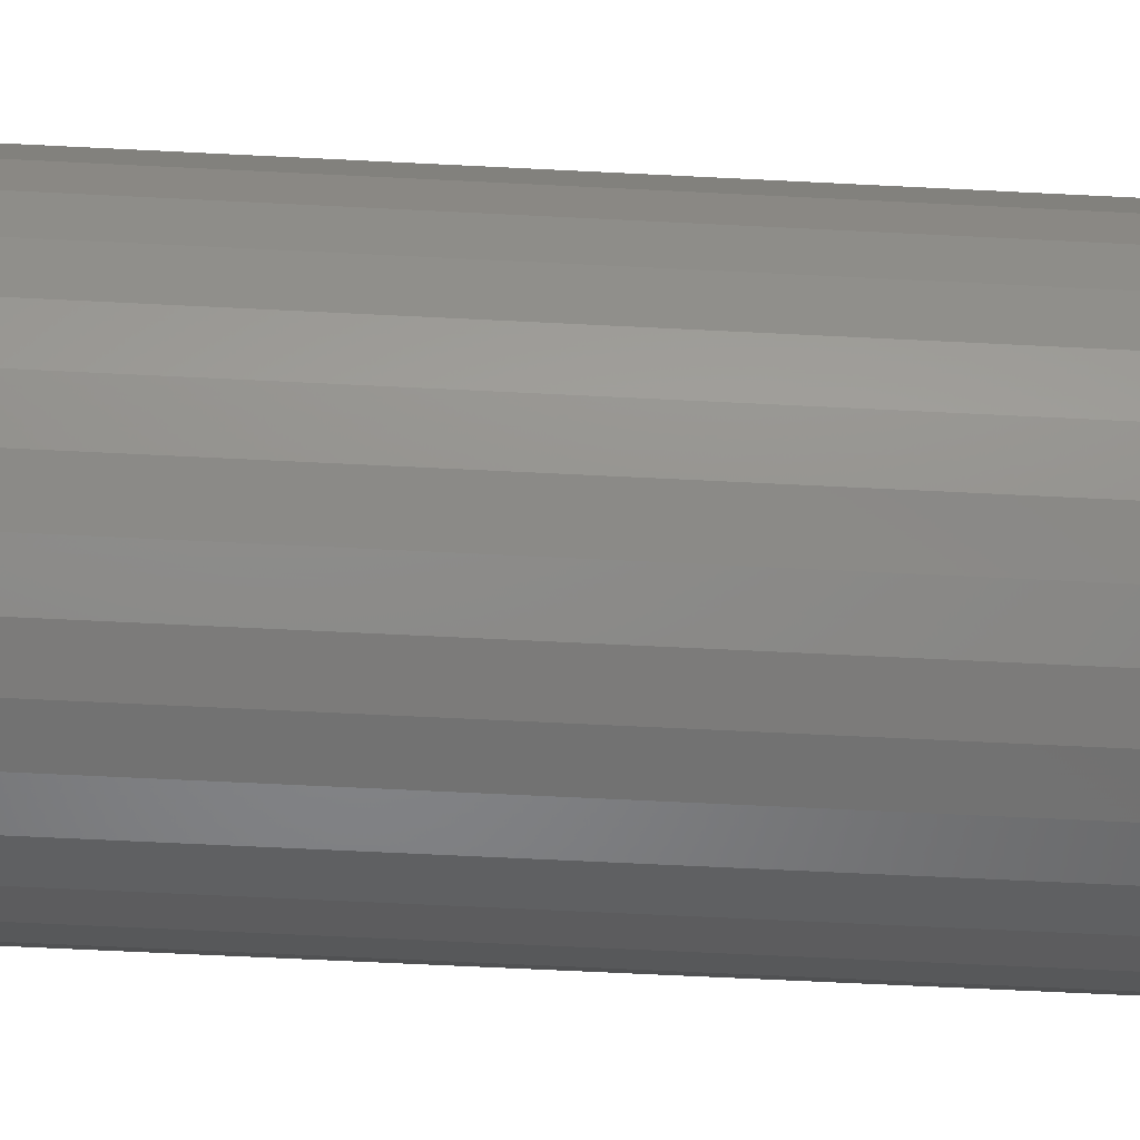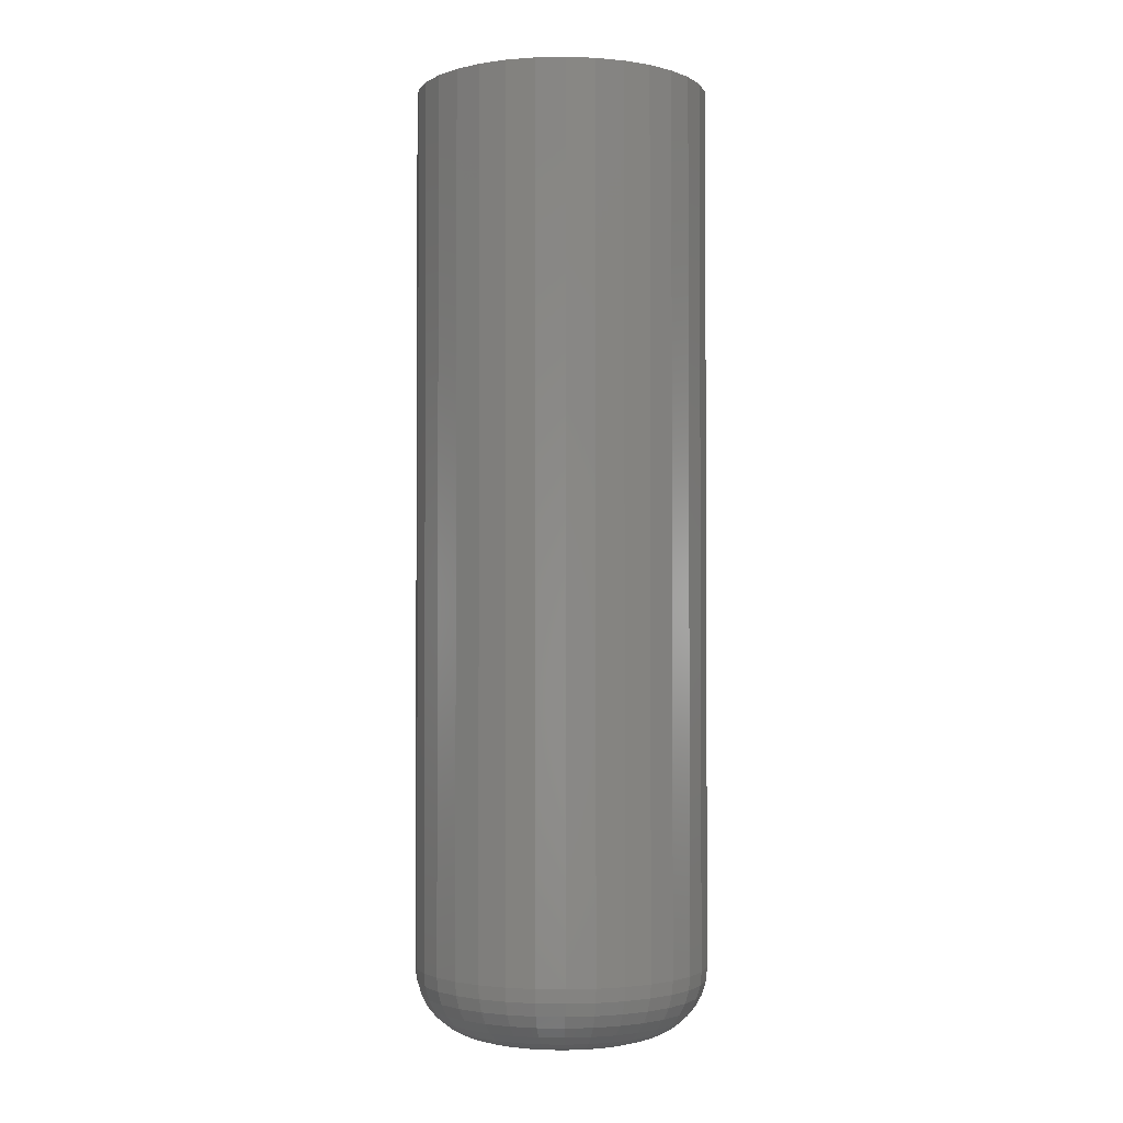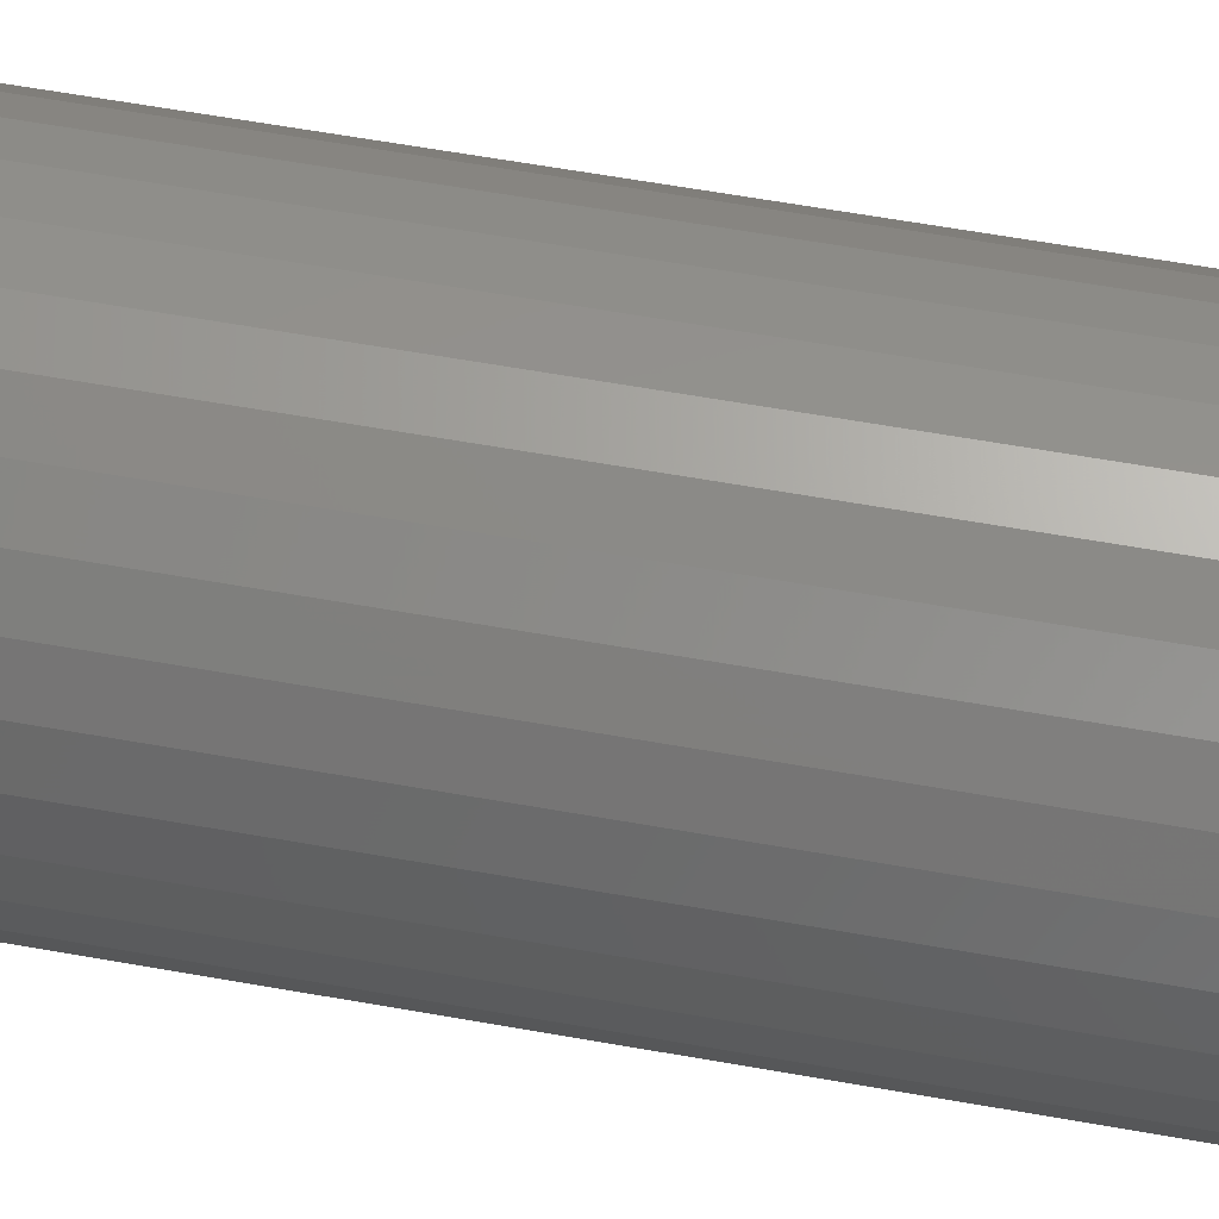
<metadata>
{"format":"stl","ext":"stl","renderer":"f3d","projection":"perspective","resolution":1024,"background":"white","views":[{"elev":-57.8,"azim":86.9,"up":"+Z"},{"elev":-2.0,"azim":32.3,"up":"+Y"},{"elev":60.2,"azim":-79.6,"up":"+Z"}]}
</metadata>
<code>
# stl→obj: 320 verts, 636 faces
v -0.01353 1.226e-17 0.06057
v 0.01057 1.36e-17 0.06057
v -0.00148 1.293e-17 0.06176
v -0.02511 1.162e-17 0.05706
v 0.02215 1.424e-17 0.05706
v -0.03579 1.102e-17 0.05135
v 0.03283 1.483e-17 0.05135
v -0.04515 1.05e-17 0.04367
v 0.04219 1.535e-17 0.04367
v -0.05283 1.008e-17 0.03431
v 0.04987 1.578e-17 0.03431
v 0.04987 1.578e-17 -0.03431
v -0.04515 1.05e-17 -0.04367
v 0.04219 1.535e-17 -0.04367
v -0.03579 1.102e-17 -0.05135
v 0.03283 1.483e-17 -0.05135
v -0.02511 1.162e-17 -0.05706
v 0.02215 1.424e-17 -0.05706
v -0.01353 1.226e-17 -0.06057
v 0.01057 1.36e-17 -0.06057
v -0.00148 1.293e-17 -0.06176
v 0.05558 1.61e-17 0.02363
v -0.05854 9.761e-18 0.02363
v 0.05909 1.629e-17 0.01205
v -0.06205 9.566e-18 0.01205
v 0.06028 1.636e-17 -3.151e-17
v -0.06324 9.5e-18 -5.611e-17
v 0.05909 1.629e-17 -0.01205
v -0.06205 9.566e-18 -0.01205
v 0.05558 1.61e-17 -0.02363
v -0.05854 9.761e-18 -0.02363
v -0.05283 1.008e-17 -0.03431
v 0.115 0.75 -2.139e-17
v 0.115 0.05469 -4.991e-17
v 0.1127 0.75 -0.02272
v 0.1127 0.05469 -0.02272
v 0.1061 0.75 -0.04456
v 0.1061 0.05469 -0.04456
v 0.09534 0.75 -0.06469
v 0.09534 0.05469 -0.06469
v 0.08086 0.75 -0.08234
v 0.08086 0.05469 -0.08234
v 0.06321 0.75 -0.09682
v 0.06321 0.05469 -0.09682
v 0.04308 0.75 -0.1076
v 0.04308 0.05469 -0.1076
v 0.02124 0.75 -0.1142
v 0.02124 0.05469 -0.1142
v -0.00148 0.75 -0.1164
v -0.00148 0.05469 -0.1164
v -0.0242 0.75 -0.1142
v -0.0242 0.05469 -0.1142
v -0.04604 0.75 -0.1076
v -0.04604 0.05469 -0.1076
v -0.06617 0.75 -0.09682
v -0.06617 0.05469 -0.09682
v -0.08382 0.75 -0.08234
v -0.08382 0.05469 -0.08234
v -0.0983 0.75 -0.06469
v -0.0983 0.05469 -0.06469
v -0.1091 0.75 -0.04456
v -0.1091 0.05469 -0.04456
v -0.1157 0.75 -0.02272
v -0.1157 0.05469 -0.02272
v -0.1179 0.75 7.13e-18
v -0.1179 0.05469 7.13e-18
v -0.1157 0.75 0.02272
v -0.1157 0.05469 0.02272
v -0.1091 0.75 0.04456
v -0.1091 0.05469 0.04456
v -0.0983 0.75 0.06469
v -0.0983 0.05469 0.06469
v -0.08382 0.75 0.08234
v -0.08382 0.05469 0.08234
v -0.06617 0.75 0.09682
v -0.06617 0.05469 0.09682
v -0.04604 0.75 0.1076
v -0.04604 0.05469 0.1076
v -0.0242 0.75 0.1142
v -0.0242 0.05469 0.1142
v -0.00148 0.75 0.1164
v -0.00148 0.05469 0.1164
v 0.02124 0.75 0.1142
v 0.02124 0.05469 0.1142
v 0.04308 0.75 0.1076
v 0.04308 0.05469 0.1076
v 0.06321 0.75 0.09682
v 0.06321 0.05469 0.09682
v 0.08086 0.75 0.08234
v 0.08086 0.05469 0.08234
v 0.09534 0.75 0.06469
v 0.09534 0.05469 0.06469
v 0.1061 0.75 0.04456
v 0.1061 0.05469 0.04456
v 0.1127 0.75 0.02272
v 0.1127 0.05469 0.02272
v -0.07391 0.001051 6.939e-18
v -0.07252 0.001051 0.01413
v -0.08417 0.004163 6.939e-18
v -0.08258 0.004163 0.01613
v -0.09362 0.009217 6.939e-18
v -0.09185 0.009217 0.01798
v -0.1019 0.01602 6.939e-18
v -0.09998 0.01602 0.01959
v -0.1087 0.0243 1.388e-17
v -0.1067 0.0243 0.02092
v -0.1138 0.03376 0
v -0.1116 0.03376 0.02191
v -0.1169 0.04402 6.939e-18
v -0.1147 0.04402 0.02251
v 0.06956 0.001051 0.01413
v 0.07095 0.001051 -9.714e-17
v 0.07962 0.004163 0.01613
v 0.08121 0.004163 -1.11e-16
v 0.08889 0.009217 0.01798
v 0.09066 0.009217 -1.11e-16
v 0.09702 0.01602 0.01959
v 0.09895 0.01602 -1.318e-16
v 0.1037 0.0243 0.02092
v 0.1058 0.0243 -1.388e-16
v 0.1086 0.03376 0.02191
v 0.1108 0.03376 -1.388e-16
v 0.1117 0.04402 0.02251
v 0.1139 0.04402 -1.318e-16
v 0.06544 0.001051 0.02772
v 0.07491 0.004163 0.03164
v 0.08365 0.009217 0.03526
v 0.0913 0.01602 0.03843
v 0.09759 0.0243 0.04104
v 0.1023 0.03376 0.04297
v 0.1051 0.04402 0.04416
v 0.05874 0.001051 0.04024
v 0.06727 0.004163 0.04594
v 0.07513 0.009217 0.05119
v 0.08202 0.01602 0.0558
v 0.08768 0.0243 0.05957
v 0.09188 0.03376 0.06238
v 0.09447 0.04402 0.06411
v 0.04973 0.001051 0.05121
v 0.05699 0.004163 0.05847
v 0.06367 0.009217 0.06515
v 0.06953 0.01602 0.07101
v 0.07434 0.0243 0.07582
v 0.07792 0.03376 0.0794
v 0.08012 0.04402 0.0816
v 0.03876 0.001051 0.06022
v 0.04446 0.004163 0.06875
v 0.04971 0.009217 0.07661
v 0.05432 0.01602 0.0835
v 0.05809 0.0243 0.08916
v 0.0609 0.03376 0.09336
v 0.06263 0.04402 0.09595
v 0.02624 0.001051 0.06692
v 0.03016 0.004163 0.07639
v 0.03378 0.009217 0.08513
v 0.03695 0.01602 0.09279
v 0.03956 0.0243 0.09907
v 0.04149 0.03376 0.1037
v 0.04268 0.04402 0.1066
v 0.01265 0.001051 0.07104
v 0.01465 0.004163 0.0811
v 0.0165 0.009217 0.09037
v 0.01811 0.01602 0.0985
v 0.01944 0.0243 0.1052
v 0.02043 0.03376 0.1101
v 0.02103 0.04402 0.1132
v -0.00148 0.001051 0.07243
v -0.00148 0.004163 0.08269
v -0.00148 0.009217 0.09214
v -0.00148 0.01602 0.1004
v -0.00148 0.0243 0.1072
v -0.00148 0.03376 0.1123
v -0.00148 0.04402 0.1154
v -0.01561 0.001051 0.07104
v -0.01761 0.004163 0.0811
v -0.01946 0.009217 0.09037
v -0.02107 0.01602 0.0985
v -0.0224 0.0243 0.1052
v -0.02339 0.03376 0.1101
v -0.02399 0.04402 0.1132
v -0.0292 0.001051 0.06692
v -0.03312 0.004163 0.07639
v -0.03674 0.009217 0.08513
v -0.03991 0.01602 0.09279
v -0.04252 0.0243 0.09907
v -0.04445 0.03376 0.1037
v -0.04564 0.04402 0.1066
v -0.04172 0.001051 0.06022
v -0.04742 0.004163 0.06875
v -0.05267 0.009217 0.07661
v -0.05728 0.01602 0.0835
v -0.06105 0.0243 0.08916
v -0.06386 0.03376 0.09336
v -0.06559 0.04402 0.09595
v -0.0527 0.001051 0.05121
v -0.05995 0.004163 0.05847
v -0.06663 0.009217 0.06515
v -0.07249 0.01602 0.07101
v -0.0773 0.0243 0.07582
v -0.08088 0.03376 0.0794
v -0.08308 0.04402 0.0816
v -0.0617 0.001051 0.04024
v -0.07023 0.004163 0.04594
v -0.07809 0.009217 0.05119
v -0.08498 0.01602 0.0558
v -0.09064 0.0243 0.05957
v -0.09484 0.03376 0.06238
v -0.09743 0.04402 0.06411
v -0.0684 0.001051 0.02772
v -0.07787 0.004163 0.03164
v -0.08661 0.009217 0.03526
v -0.09427 0.01602 0.03843
v -0.1005 0.0243 0.04104
v -0.1052 0.03376 0.04297
v -0.1081 0.04402 0.04416
v 0.06956 0.001051 -0.01413
v 0.07962 0.004163 -0.01613
v 0.08889 0.009217 -0.01798
v 0.09702 0.01602 -0.01959
v 0.1037 0.0243 -0.02092
v 0.1086 0.03376 -0.02191
v 0.1117 0.04402 -0.02251
v -0.07252 0.001051 -0.01413
v -0.08258 0.004163 -0.01613
v -0.09185 0.009217 -0.01798
v -0.09998 0.01602 -0.01959
v -0.1067 0.0243 -0.02092
v -0.1116 0.03376 -0.02191
v -0.1147 0.04402 -0.02251
v -0.0684 0.001051 -0.02772
v -0.07787 0.004163 -0.03164
v -0.08661 0.009217 -0.03526
v -0.09427 0.01602 -0.03843
v -0.1005 0.0243 -0.04104
v -0.1052 0.03376 -0.04297
v -0.1081 0.04402 -0.04416
v -0.0617 0.001051 -0.04024
v -0.07023 0.004163 -0.04594
v -0.07809 0.009217 -0.05119
v -0.08498 0.01602 -0.0558
v -0.09064 0.0243 -0.05957
v -0.09484 0.03376 -0.06238
v -0.09743 0.04402 -0.06411
v -0.0527 0.001051 -0.05121
v -0.05995 0.004163 -0.05847
v -0.06663 0.009217 -0.06515
v -0.07249 0.01602 -0.07101
v -0.0773 0.0243 -0.07582
v -0.08088 0.03376 -0.0794
v -0.08308 0.04402 -0.0816
v -0.04172 0.001051 -0.06022
v -0.04742 0.004163 -0.06875
v -0.05267 0.009217 -0.07661
v -0.05728 0.01602 -0.0835
v -0.06105 0.0243 -0.08916
v -0.06386 0.03376 -0.09336
v -0.06559 0.04402 -0.09595
v -0.0292 0.001051 -0.06692
v -0.03312 0.004163 -0.07639
v -0.03674 0.009217 -0.08513
v -0.03991 0.01602 -0.09279
v -0.04252 0.0243 -0.09907
v -0.04445 0.03376 -0.1037
v -0.04564 0.04402 -0.1066
v -0.01561 0.001051 -0.07104
v -0.01761 0.004163 -0.0811
v -0.01946 0.009217 -0.09037
v -0.02107 0.01602 -0.0985
v -0.0224 0.0243 -0.1052
v -0.02339 0.03376 -0.1101
v -0.02399 0.04402 -0.1132
v -0.00148 0.001051 -0.07243
v -0.00148 0.004163 -0.08269
v -0.00148 0.009217 -0.09214
v -0.00148 0.01602 -0.1004
v -0.00148 0.0243 -0.1072
v -0.00148 0.03376 -0.1123
v -0.00148 0.04402 -0.1154
v 0.01265 0.001051 -0.07104
v 0.01465 0.004163 -0.0811
v 0.0165 0.009217 -0.09037
v 0.01811 0.01602 -0.0985
v 0.01944 0.0243 -0.1052
v 0.02043 0.03376 -0.1101
v 0.02103 0.04402 -0.1132
v 0.02624 0.001051 -0.06692
v 0.03016 0.004163 -0.07639
v 0.03378 0.009217 -0.08513
v 0.03695 0.01602 -0.09279
v 0.03956 0.0243 -0.09907
v 0.04149 0.03376 -0.1037
v 0.04268 0.04402 -0.1066
v 0.03876 0.001051 -0.06022
v 0.04446 0.004163 -0.06875
v 0.04971 0.009217 -0.07661
v 0.05432 0.01602 -0.0835
v 0.05809 0.0243 -0.08916
v 0.0609 0.03376 -0.09336
v 0.06263 0.04402 -0.09595
v 0.04973 0.001051 -0.05121
v 0.05699 0.004163 -0.05847
v 0.06367 0.009217 -0.06515
v 0.06953 0.01602 -0.07101
v 0.07434 0.0243 -0.07582
v 0.07792 0.03376 -0.0794
v 0.08012 0.04402 -0.0816
v 0.05874 0.001051 -0.04024
v 0.06727 0.004163 -0.04594
v 0.07513 0.009217 -0.05119
v 0.08202 0.01602 -0.0558
v 0.08768 0.0243 -0.05957
v 0.09188 0.03376 -0.06238
v 0.09447 0.04402 -0.06411
v 0.06544 0.001051 -0.02772
v 0.07491 0.004163 -0.03164
v 0.08365 0.009217 -0.03526
v 0.0913 0.01602 -0.03843
v 0.09759 0.0243 -0.04104
v 0.1023 0.03376 -0.04297
v 0.1051 0.04402 -0.04416
f 1 2 3
f 2 1 4
f 2 4 5
f 5 4 6
f 5 6 7
f 7 6 8
f 7 8 9
f 9 8 10
f 9 10 11
f 12 13 14
f 14 13 15
f 14 15 16
f 16 15 17
f 16 17 18
f 18 17 19
f 18 19 20
f 20 19 21
f 11 10 22
f 22 10 23
f 22 23 24
f 24 23 25
f 24 25 26
f 26 25 27
f 26 27 28
f 28 27 29
f 28 29 30
f 30 29 31
f 30 31 12
f 12 31 32
f 12 32 13
f 33 34 35
f 35 34 36
f 35 36 37
f 37 36 38
f 37 38 39
f 39 38 40
f 39 40 41
f 41 40 42
f 41 42 43
f 43 42 44
f 43 44 45
f 45 44 46
f 45 46 47
f 47 46 48
f 47 48 49
f 49 48 50
f 49 50 51
f 51 50 52
f 51 52 53
f 53 52 54
f 53 54 55
f 55 54 56
f 55 56 57
f 57 56 58
f 57 58 59
f 59 58 60
f 59 60 61
f 61 60 62
f 61 62 63
f 63 62 64
f 63 64 65
f 65 64 66
f 65 66 67
f 67 66 68
f 67 68 69
f 69 68 70
f 69 70 71
f 71 70 72
f 71 72 73
f 73 72 74
f 73 74 75
f 75 74 76
f 75 76 77
f 77 76 78
f 77 78 79
f 79 78 80
f 79 80 81
f 81 80 82
f 81 82 83
f 83 82 84
f 83 84 85
f 85 84 86
f 85 86 87
f 87 86 88
f 87 88 89
f 89 88 90
f 89 90 91
f 91 90 92
f 91 92 93
f 93 92 94
f 93 94 95
f 95 94 96
f 95 96 33
f 33 96 34
f 27 25 97
f 97 25 98
f 97 98 99
f 99 98 100
f 99 100 101
f 101 100 102
f 101 102 103
f 103 102 104
f 103 104 105
f 105 104 106
f 105 106 107
f 107 106 108
f 107 108 109
f 109 108 110
f 109 110 66
f 66 110 68
f 24 26 111
f 111 26 112
f 111 112 113
f 113 112 114
f 113 114 115
f 115 114 116
f 115 116 117
f 117 116 118
f 117 118 119
f 119 118 120
f 119 120 121
f 121 120 122
f 121 122 123
f 123 122 124
f 123 124 96
f 96 124 34
f 22 24 125
f 125 24 111
f 125 111 126
f 126 111 113
f 126 113 127
f 127 113 115
f 127 115 128
f 128 115 117
f 128 117 129
f 129 117 119
f 129 119 130
f 130 119 121
f 130 121 131
f 131 121 123
f 131 123 94
f 94 123 96
f 11 22 132
f 132 22 125
f 132 125 133
f 133 125 126
f 133 126 134
f 134 126 127
f 134 127 135
f 135 127 128
f 135 128 136
f 136 128 129
f 136 129 137
f 137 129 130
f 137 130 138
f 138 130 131
f 138 131 92
f 92 131 94
f 9 11 139
f 139 11 132
f 139 132 140
f 140 132 133
f 140 133 141
f 141 133 134
f 141 134 142
f 142 134 135
f 142 135 143
f 143 135 136
f 143 136 144
f 144 136 137
f 144 137 145
f 145 137 138
f 145 138 90
f 90 138 92
f 7 9 146
f 146 9 139
f 146 139 147
f 147 139 140
f 147 140 148
f 148 140 141
f 148 141 149
f 149 141 142
f 149 142 150
f 150 142 143
f 150 143 151
f 151 143 144
f 151 144 152
f 152 144 145
f 152 145 88
f 88 145 90
f 5 7 153
f 153 7 146
f 153 146 154
f 154 146 147
f 154 147 155
f 155 147 148
f 155 148 156
f 156 148 149
f 156 149 157
f 157 149 150
f 157 150 158
f 158 150 151
f 158 151 159
f 159 151 152
f 159 152 86
f 86 152 88
f 2 5 160
f 160 5 153
f 160 153 161
f 161 153 154
f 161 154 162
f 162 154 155
f 162 155 163
f 163 155 156
f 163 156 164
f 164 156 157
f 164 157 165
f 165 157 158
f 165 158 166
f 166 158 159
f 166 159 84
f 84 159 86
f 3 2 167
f 167 2 160
f 167 160 168
f 168 160 161
f 168 161 169
f 169 161 162
f 169 162 170
f 170 162 163
f 170 163 171
f 171 163 164
f 171 164 172
f 172 164 165
f 172 165 173
f 173 165 166
f 173 166 82
f 82 166 84
f 1 3 174
f 174 3 167
f 174 167 175
f 175 167 168
f 175 168 176
f 176 168 169
f 176 169 177
f 177 169 170
f 177 170 178
f 178 170 171
f 178 171 179
f 179 171 172
f 179 172 180
f 180 172 173
f 180 173 80
f 80 173 82
f 4 1 181
f 181 1 174
f 181 174 182
f 182 174 175
f 182 175 183
f 183 175 176
f 183 176 184
f 184 176 177
f 184 177 185
f 185 177 178
f 185 178 186
f 186 178 179
f 186 179 187
f 187 179 180
f 187 180 78
f 78 180 80
f 6 4 188
f 188 4 181
f 188 181 189
f 189 181 182
f 189 182 190
f 190 182 183
f 190 183 191
f 191 183 184
f 191 184 192
f 192 184 185
f 192 185 193
f 193 185 186
f 193 186 194
f 194 186 187
f 194 187 76
f 76 187 78
f 8 6 195
f 195 6 188
f 195 188 196
f 196 188 189
f 196 189 197
f 197 189 190
f 197 190 198
f 198 190 191
f 198 191 199
f 199 191 192
f 199 192 200
f 200 192 193
f 200 193 201
f 201 193 194
f 201 194 74
f 74 194 76
f 10 8 202
f 202 8 195
f 202 195 203
f 203 195 196
f 203 196 204
f 204 196 197
f 204 197 205
f 205 197 198
f 205 198 206
f 206 198 199
f 206 199 207
f 207 199 200
f 207 200 208
f 208 200 201
f 208 201 72
f 72 201 74
f 23 10 209
f 209 10 202
f 209 202 210
f 210 202 203
f 210 203 211
f 211 203 204
f 211 204 212
f 212 204 205
f 212 205 213
f 213 205 206
f 213 206 214
f 214 206 207
f 214 207 215
f 215 207 208
f 215 208 70
f 70 208 72
f 25 23 98
f 98 23 209
f 98 209 100
f 100 209 210
f 100 210 102
f 102 210 211
f 102 211 104
f 104 211 212
f 104 212 106
f 106 212 213
f 106 213 108
f 108 213 214
f 108 214 110
f 110 214 215
f 110 215 68
f 68 215 70
f 26 28 112
f 112 28 216
f 112 216 114
f 114 216 217
f 114 217 116
f 116 217 218
f 116 218 118
f 118 218 219
f 118 219 120
f 120 219 220
f 120 220 122
f 122 220 221
f 122 221 124
f 124 221 222
f 124 222 34
f 34 222 36
f 29 27 223
f 223 27 97
f 223 97 224
f 224 97 99
f 224 99 225
f 225 99 101
f 225 101 226
f 226 101 103
f 226 103 227
f 227 103 105
f 227 105 228
f 228 105 107
f 228 107 229
f 229 107 109
f 229 109 64
f 64 109 66
f 31 29 230
f 230 29 223
f 230 223 231
f 231 223 224
f 231 224 232
f 232 224 225
f 232 225 233
f 233 225 226
f 233 226 234
f 234 226 227
f 234 227 235
f 235 227 228
f 235 228 236
f 236 228 229
f 236 229 62
f 62 229 64
f 32 31 237
f 237 31 230
f 237 230 238
f 238 230 231
f 238 231 239
f 239 231 232
f 239 232 240
f 240 232 233
f 240 233 241
f 241 233 234
f 241 234 242
f 242 234 235
f 242 235 243
f 243 235 236
f 243 236 60
f 60 236 62
f 13 32 244
f 244 32 237
f 244 237 245
f 245 237 238
f 245 238 246
f 246 238 239
f 246 239 247
f 247 239 240
f 247 240 248
f 248 240 241
f 248 241 249
f 249 241 242
f 249 242 250
f 250 242 243
f 250 243 58
f 58 243 60
f 15 13 251
f 251 13 244
f 251 244 252
f 252 244 245
f 252 245 253
f 253 245 246
f 253 246 254
f 254 246 247
f 254 247 255
f 255 247 248
f 255 248 256
f 256 248 249
f 256 249 257
f 257 249 250
f 257 250 56
f 56 250 58
f 17 15 258
f 258 15 251
f 258 251 259
f 259 251 252
f 259 252 260
f 260 252 253
f 260 253 261
f 261 253 254
f 261 254 262
f 262 254 255
f 262 255 263
f 263 255 256
f 263 256 264
f 264 256 257
f 264 257 54
f 54 257 56
f 19 17 265
f 265 17 258
f 265 258 266
f 266 258 259
f 266 259 267
f 267 259 260
f 267 260 268
f 268 260 261
f 268 261 269
f 269 261 262
f 269 262 270
f 270 262 263
f 270 263 271
f 271 263 264
f 271 264 52
f 52 264 54
f 21 19 272
f 272 19 265
f 272 265 273
f 273 265 266
f 273 266 274
f 274 266 267
f 274 267 275
f 275 267 268
f 275 268 276
f 276 268 269
f 276 269 277
f 277 269 270
f 277 270 278
f 278 270 271
f 278 271 50
f 50 271 52
f 20 21 279
f 279 21 272
f 279 272 280
f 280 272 273
f 280 273 281
f 281 273 274
f 281 274 282
f 282 274 275
f 282 275 283
f 283 275 276
f 283 276 284
f 284 276 277
f 284 277 285
f 285 277 278
f 285 278 48
f 48 278 50
f 18 20 286
f 286 20 279
f 286 279 287
f 287 279 280
f 287 280 288
f 288 280 281
f 288 281 289
f 289 281 282
f 289 282 290
f 290 282 283
f 290 283 291
f 291 283 284
f 291 284 292
f 292 284 285
f 292 285 46
f 46 285 48
f 16 18 293
f 293 18 286
f 293 286 294
f 294 286 287
f 294 287 295
f 295 287 288
f 295 288 296
f 296 288 289
f 296 289 297
f 297 289 290
f 297 290 298
f 298 290 291
f 298 291 299
f 299 291 292
f 299 292 44
f 44 292 46
f 14 16 300
f 300 16 293
f 300 293 301
f 301 293 294
f 301 294 302
f 302 294 295
f 302 295 303
f 303 295 296
f 303 296 304
f 304 296 297
f 304 297 305
f 305 297 298
f 305 298 306
f 306 298 299
f 306 299 42
f 42 299 44
f 12 14 307
f 307 14 300
f 307 300 308
f 308 300 301
f 308 301 309
f 309 301 302
f 309 302 310
f 310 302 303
f 310 303 311
f 311 303 304
f 311 304 312
f 312 304 305
f 312 305 313
f 313 305 306
f 313 306 40
f 40 306 42
f 30 12 314
f 314 12 307
f 314 307 315
f 315 307 308
f 315 308 316
f 316 308 309
f 316 309 317
f 317 309 310
f 317 310 318
f 318 310 311
f 318 311 319
f 319 311 312
f 319 312 320
f 320 312 313
f 320 313 38
f 38 313 40
f 28 30 216
f 216 30 314
f 216 314 217
f 217 314 315
f 217 315 218
f 218 315 316
f 218 316 219
f 219 316 317
f 219 317 220
f 220 317 318
f 220 318 221
f 221 318 319
f 221 319 222
f 222 319 320
f 222 320 36
f 36 320 38
f 81 83 79
f 77 79 83
f 85 77 83
f 75 77 85
f 87 75 85
f 45 53 43
f 51 53 45
f 47 51 45
f 49 51 47
f 53 55 43
f 43 55 57
f 43 57 41
f 41 57 59
f 41 59 39
f 39 59 61
f 39 61 37
f 37 61 63
f 37 63 35
f 35 63 65
f 35 65 33
f 33 65 67
f 33 67 95
f 95 67 69
f 95 69 93
f 93 69 71
f 93 71 91
f 91 71 73
f 91 73 89
f 89 73 75
f 89 75 87

</code>
